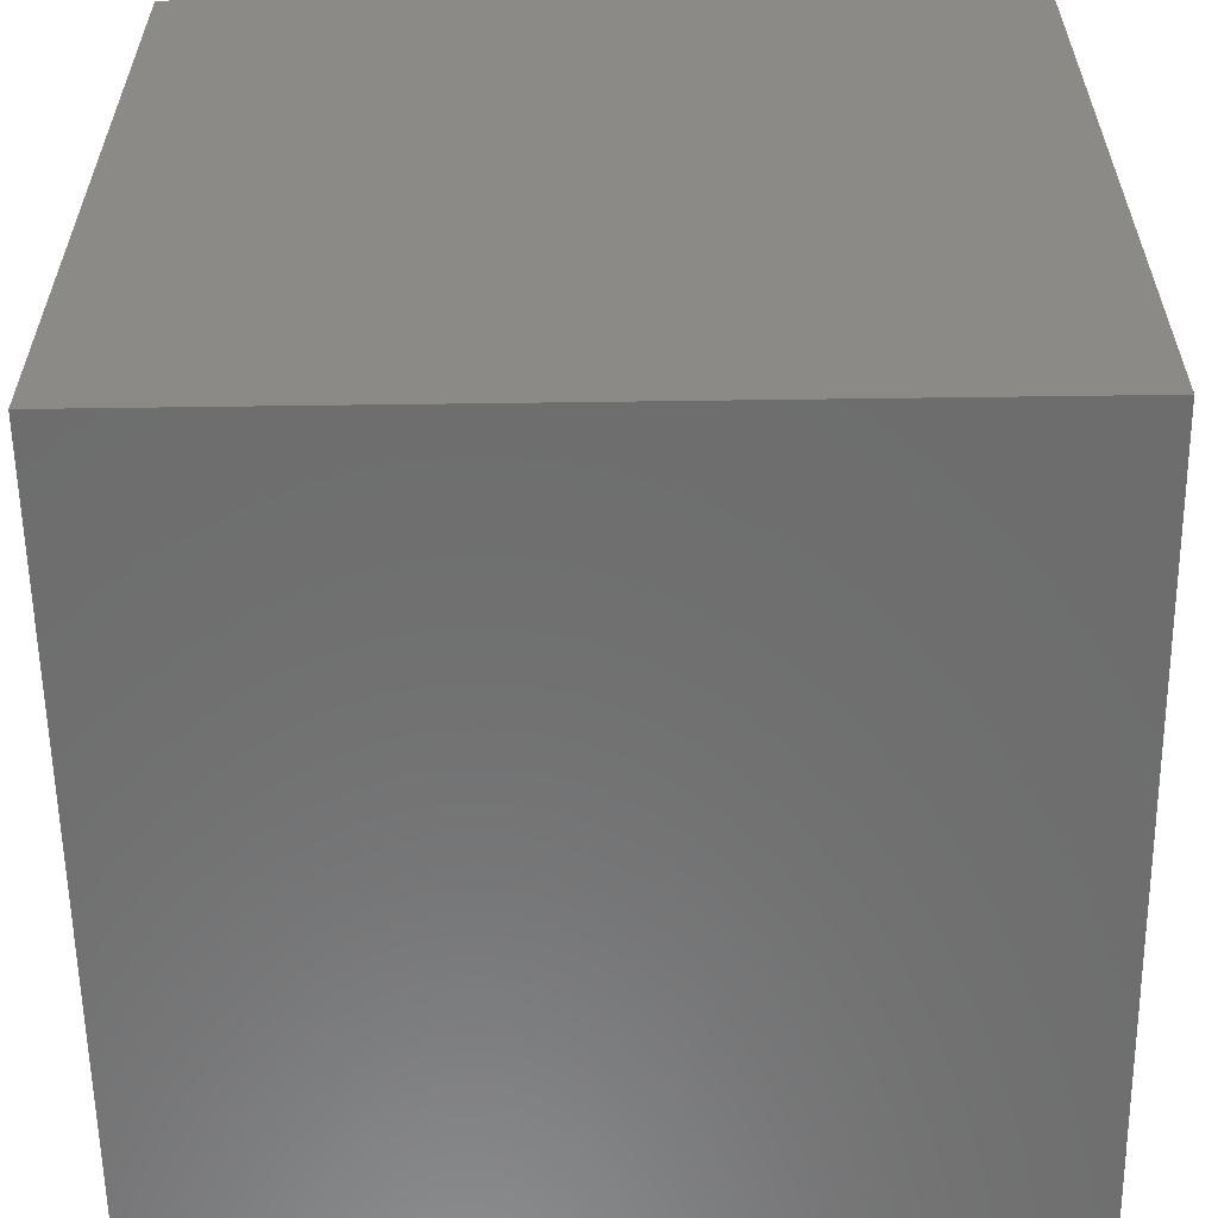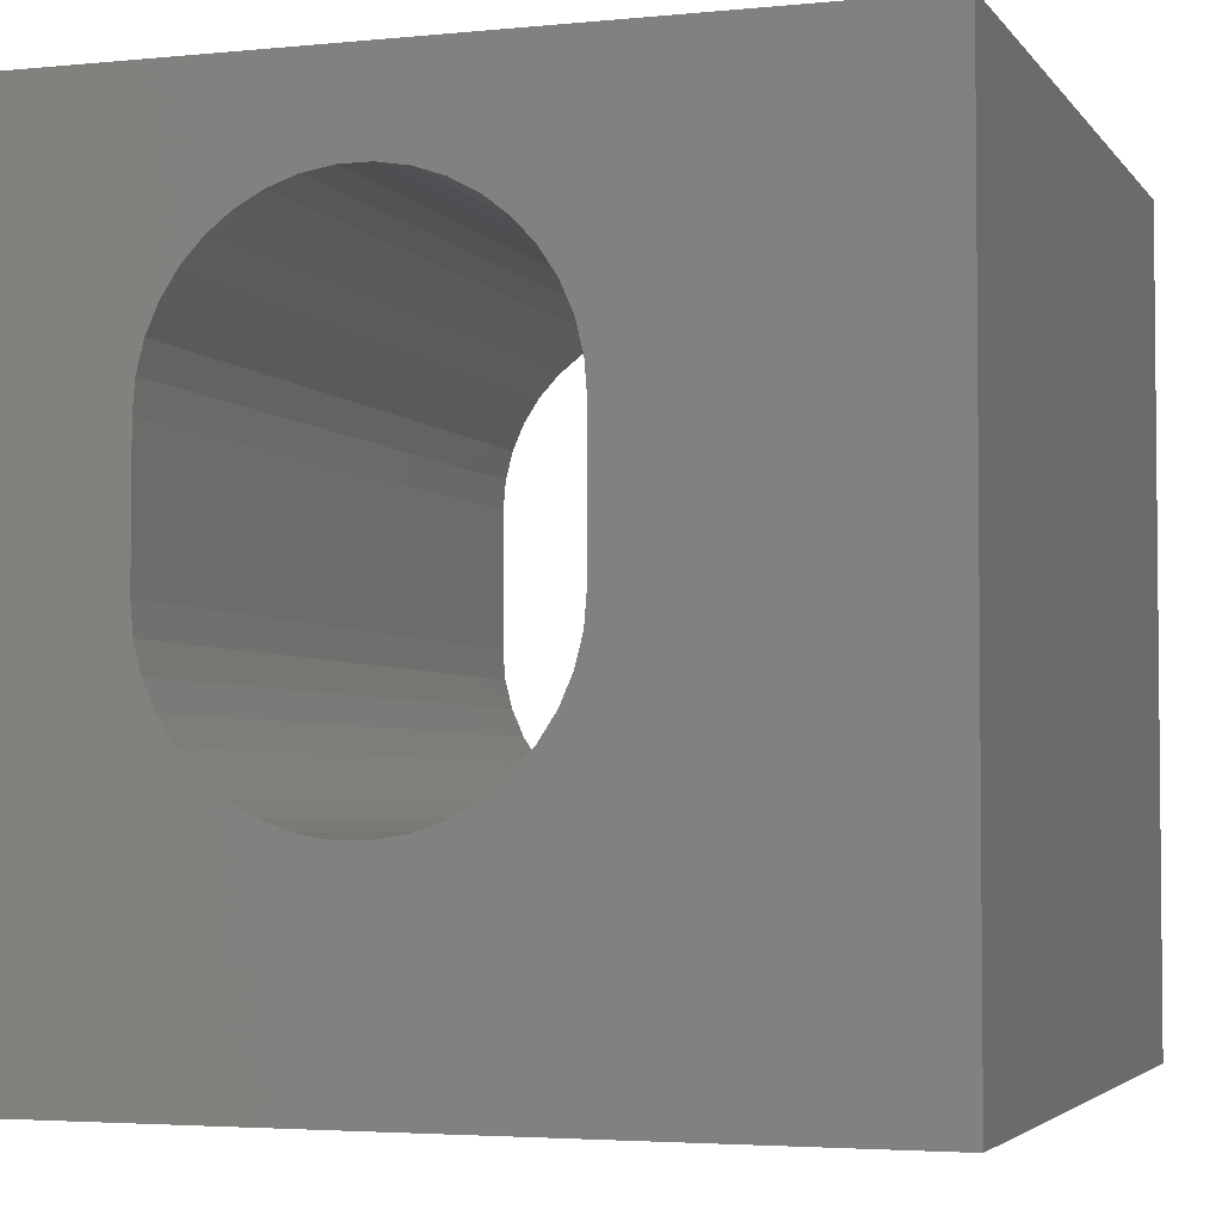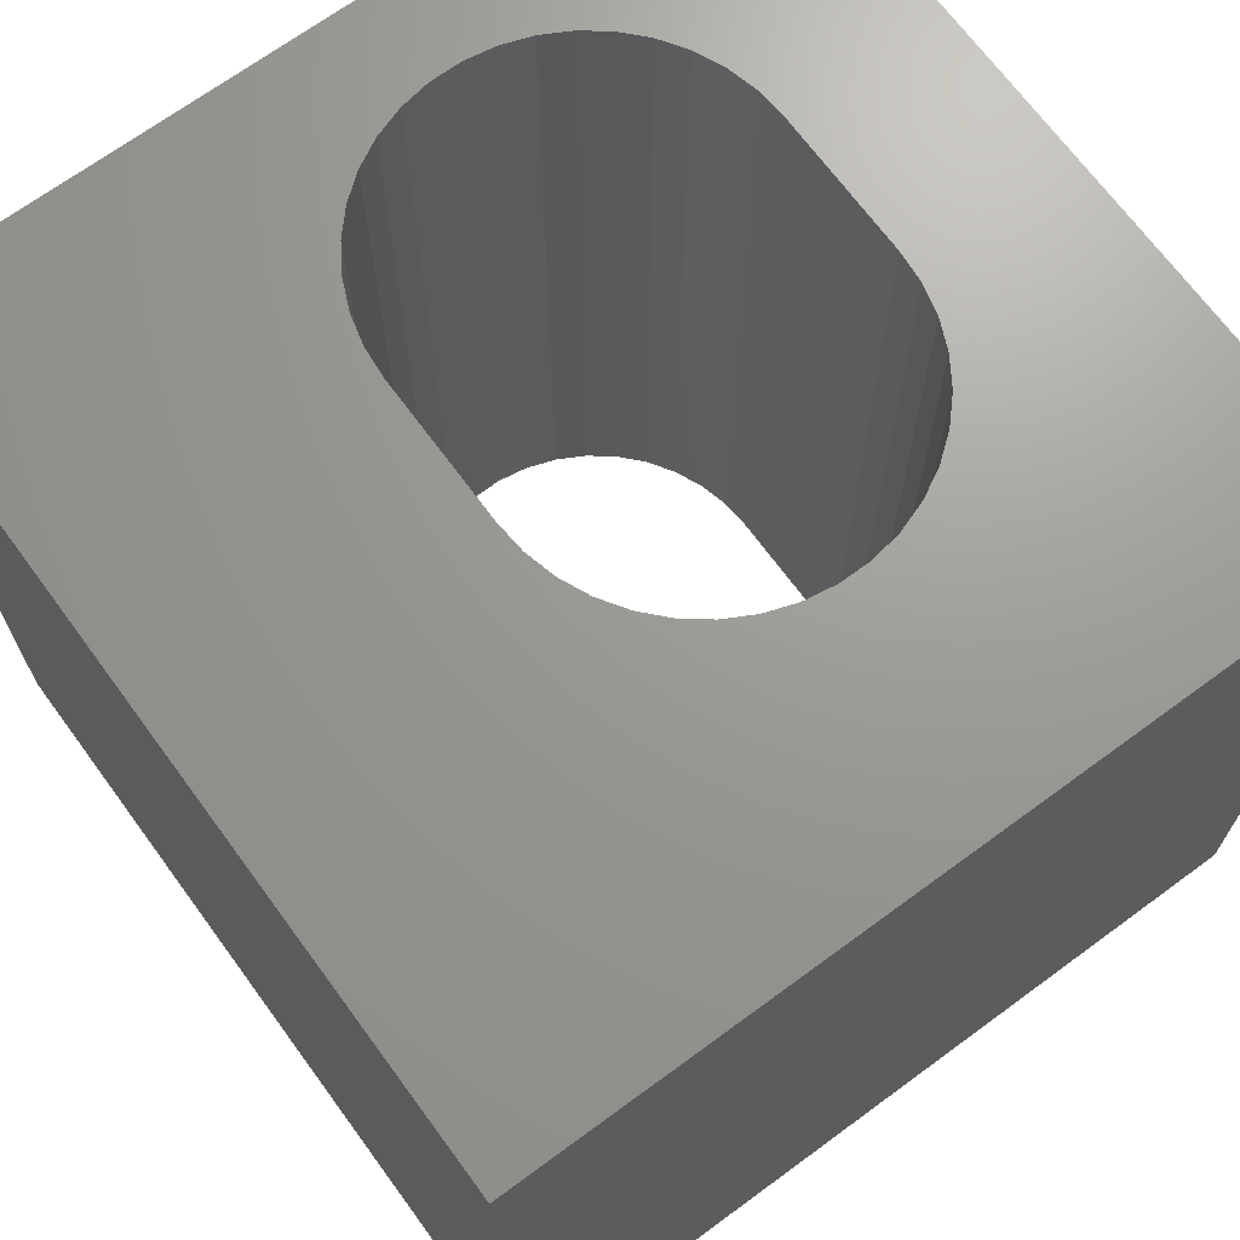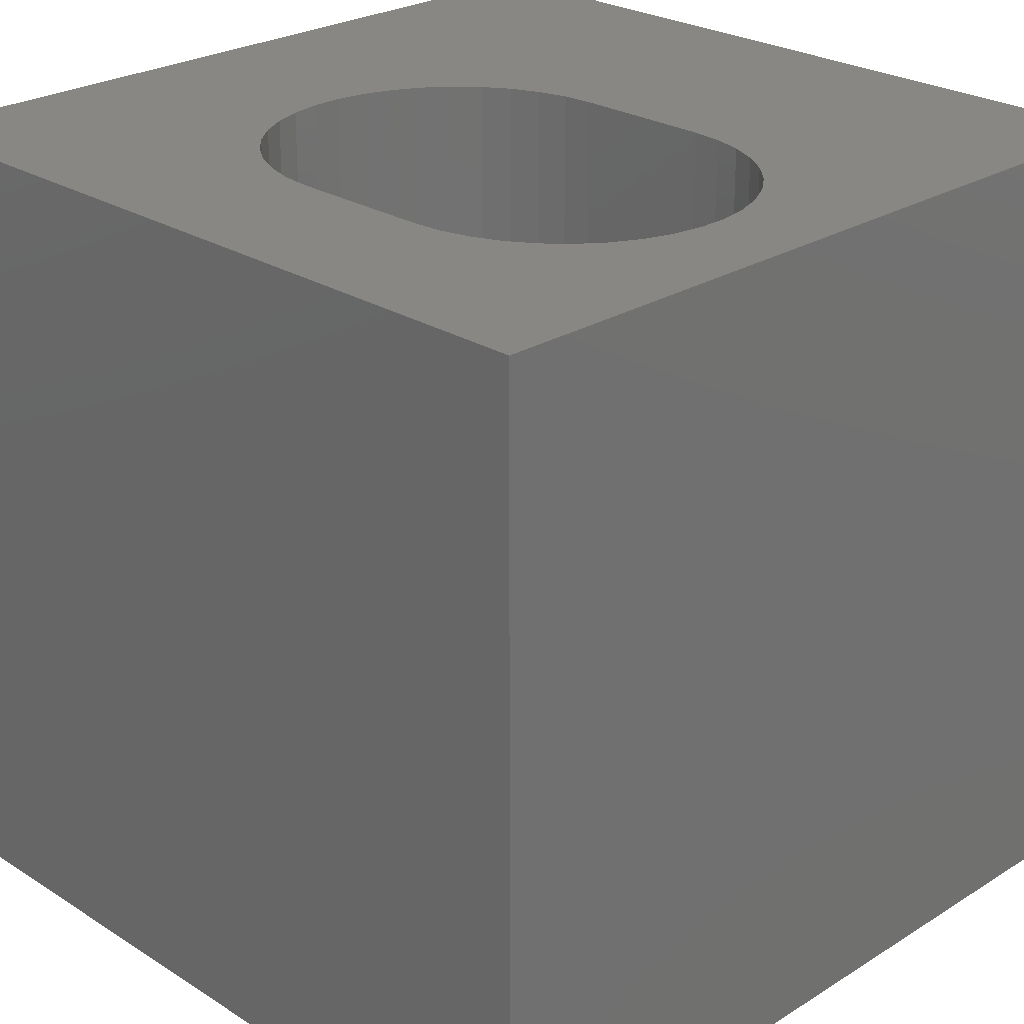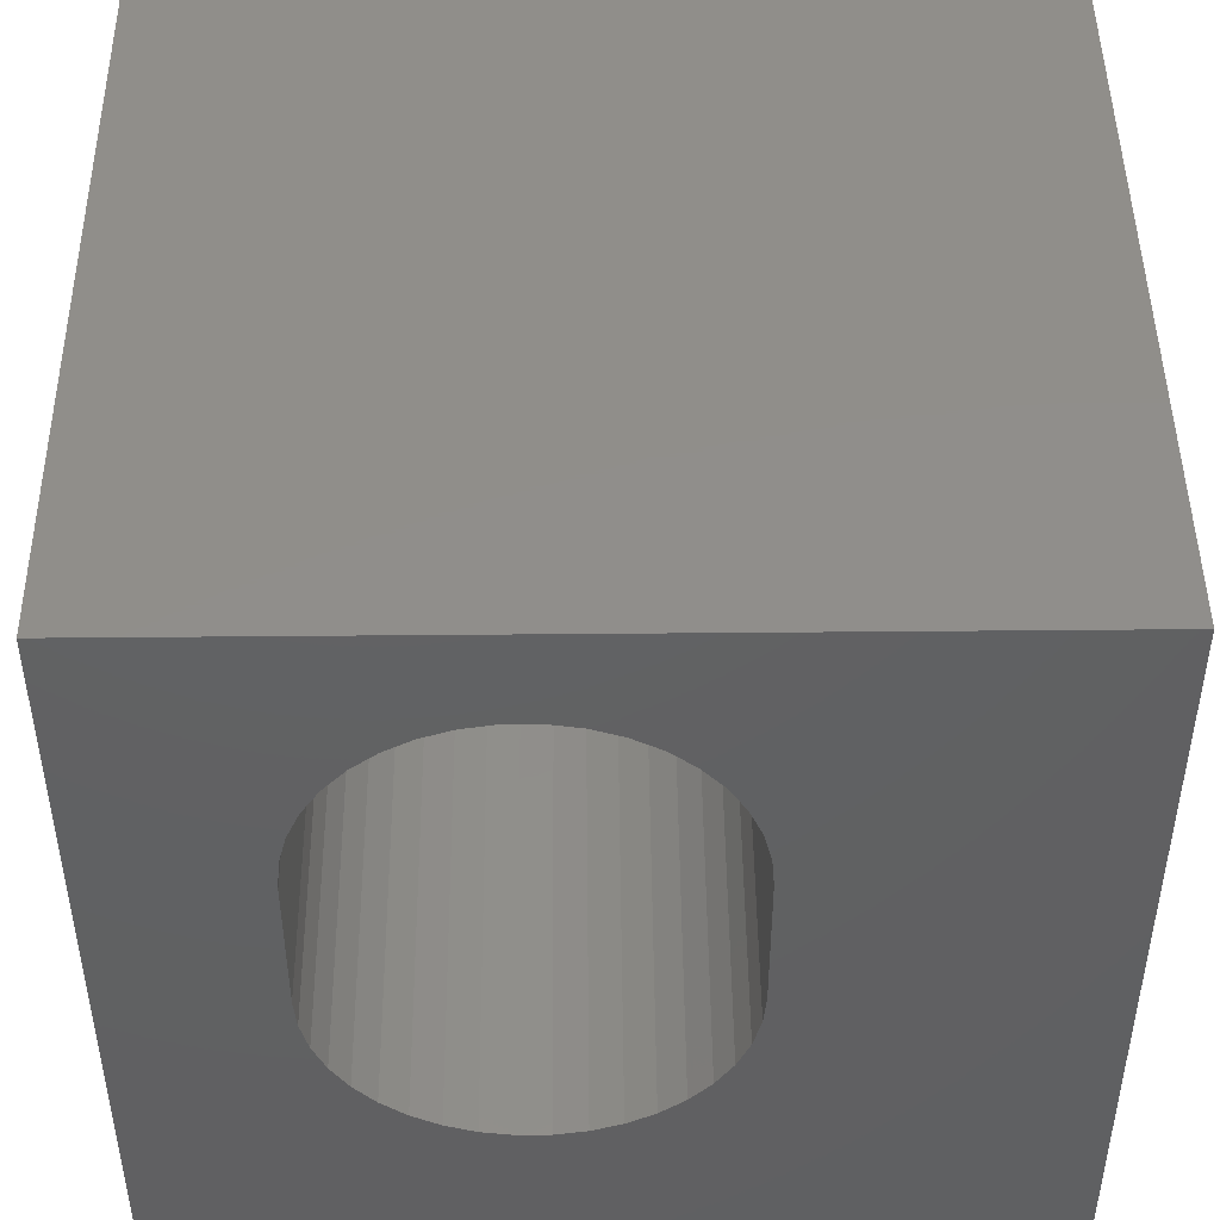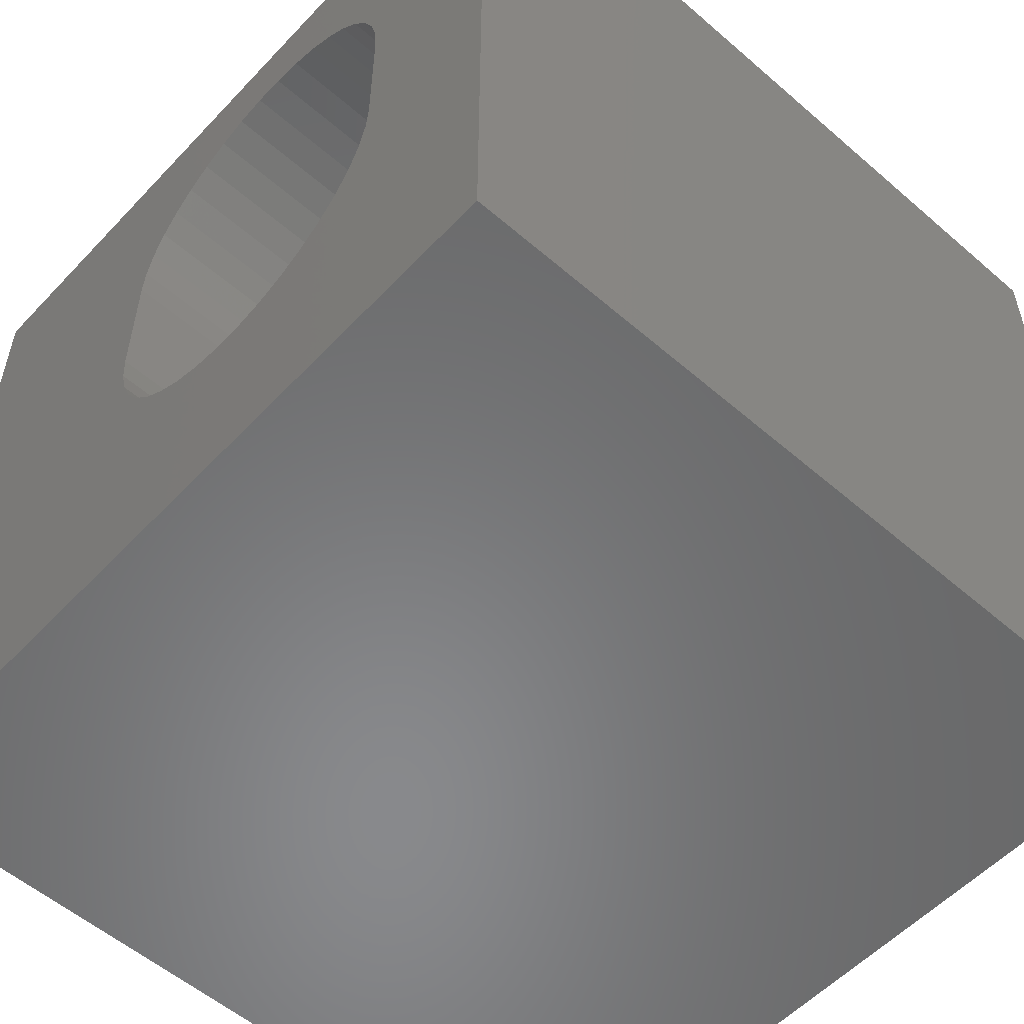
<metadata>
{"format":"stl","ext":"stl","renderer":"f3d","projection":"perspective","resolution":1024,"background":"white","views":[{"elev":-59.3,"azim":90.8,"up":"+Y"},{"elev":-3.6,"azim":-161.5,"up":"+Y"},{"elev":69.4,"azim":-36.3,"up":"+Z"},{"elev":25.5,"azim":135.2,"up":"+Z"},{"elev":46.6,"azim":179.4,"up":"+Y"},{"elev":-55.4,"azim":47.7,"up":"+Y"}]}
</metadata>
<code>
# stl→obj: 88 verts, 176 faces
v 0 10 10
v 0 10 0
v 0 0 10
v 0 0 0
v 7.35 3.213 10
v 7.055 2.984 10
v 10 0 10
v 4.579 8.504 10
v 4.907 8.682 10
v 10 10 10
v 6.372 8.803 10
v 6.726 8.682 10
v 7.603 7.999 10
v 7.807 7.686 10
v 7.957 7.344 10
v 8.049 4.506 10
v 7.957 4.144 10
v 5.261 8.803 10
v 5.63 8.865 10
v 6.004 8.865 10
v 7.807 3.801 10
v 7.603 3.488 10
v 6.004 2.623 10
v 5.63 2.623 10
v 5.261 2.684 10
v 6.726 2.806 10
v 6.372 2.684 10
v 7.055 8.504 10
v 7.35 8.274 10
v 8.049 6.981 10
v 8.08 6.609 10
v 8.08 4.878 10
v 4.907 2.806 10
v 4.579 2.984 10
v 4.284 3.213 10
v 4.031 3.488 10
v 3.826 3.801 10
v 3.676 4.144 10
v 3.584 6.981 10
v 3.676 7.344 10
v 3.826 7.686 10
v 4.031 7.999 10
v 4.284 8.274 10
v 3.584 4.506 10
v 3.553 4.878 10
v 3.553 6.609 10
v 10 10 0
v 10 0 0
v 4.907 8.682 0
v 4.579 8.504 0
v 4.284 8.274 0
v 4.579 2.984 0
v 4.907 2.806 0
v 6.372 8.803 0
v 6.004 8.865 0
v 5.63 8.865 0
v 5.261 8.803 0
v 4.031 7.999 0
v 3.826 7.686 0
v 3.676 7.344 0
v 3.553 4.878 0
v 3.553 6.609 0
v 3.584 6.981 0
v 3.584 4.506 0
v 3.676 4.144 0
v 3.826 3.801 0
v 7.35 3.213 0
v 7.603 3.488 0
v 7.807 3.801 0
v 7.957 4.144 0
v 4.031 3.488 0
v 4.284 3.213 0
v 5.261 2.684 0
v 5.63 2.623 0
v 6.004 2.623 0
v 6.372 2.684 0
v 8.049 6.981 0
v 7.957 7.344 0
v 7.807 7.686 0
v 7.603 7.999 0
v 7.35 8.274 0
v 6.726 2.806 0
v 7.055 2.984 0
v 7.055 8.504 0
v 6.726 8.682 0
v 8.049 4.506 0
v 8.08 4.878 0
v 8.08 6.609 0
f 1 2 3
f 3 2 4
f 5 6 7
f 1 8 9
f 10 11 12
f 13 14 10
f 10 14 15
f 16 17 7
f 9 18 1
f 1 18 19
f 1 19 10
f 10 19 20
f 10 20 11
f 17 21 7
f 7 21 22
f 7 22 5
f 7 23 3
f 3 23 24
f 3 24 25
f 6 26 7
f 7 26 27
f 7 27 23
f 12 28 10
f 10 28 29
f 10 29 13
f 15 30 10
f 10 30 31
f 10 31 7
f 7 31 32
f 7 32 16
f 25 33 3
f 3 33 34
f 3 34 35
f 35 36 3
f 3 36 37
f 3 37 38
f 39 40 1
f 1 40 41
f 41 42 1
f 1 42 43
f 1 43 8
f 38 44 3
f 3 44 45
f 3 45 1
f 1 45 46
f 1 46 39
f 47 10 48
f 48 10 7
f 49 50 2
f 2 50 51
f 52 53 4
f 54 55 47
f 47 55 56
f 47 56 2
f 2 56 57
f 2 57 49
f 51 58 2
f 2 58 59
f 2 59 60
f 61 4 62
f 62 4 2
f 62 2 63
f 63 2 60
f 61 64 4
f 4 64 65
f 4 65 66
f 67 68 48
f 48 68 69
f 48 69 70
f 66 71 4
f 4 71 72
f 4 72 52
f 53 73 4
f 4 73 74
f 4 74 48
f 48 74 75
f 48 75 76
f 77 78 47
f 78 79 47
f 47 79 80
f 47 80 81
f 76 82 48
f 48 82 83
f 48 83 67
f 81 84 47
f 47 84 85
f 47 85 54
f 70 86 48
f 48 86 87
f 48 87 47
f 47 87 88
f 47 88 77
f 10 47 1
f 1 47 2
f 48 7 4
f 4 7 3
f 61 45 44
f 61 44 64
f 64 44 38
f 64 38 65
f 65 38 37
f 65 37 66
f 66 37 36
f 66 36 71
f 71 36 35
f 71 35 72
f 72 35 34
f 72 34 52
f 52 34 33
f 52 33 53
f 53 33 25
f 53 25 73
f 73 25 24
f 73 24 74
f 74 24 23
f 74 23 75
f 75 23 27
f 75 27 76
f 76 27 26
f 76 26 82
f 82 26 6
f 82 6 83
f 83 6 5
f 83 5 67
f 67 5 22
f 67 22 68
f 68 22 21
f 68 21 69
f 69 21 17
f 69 17 70
f 70 17 16
f 70 16 86
f 86 16 32
f 86 32 87
f 61 62 45
f 45 62 46
f 88 31 30
f 88 30 77
f 77 30 15
f 77 15 78
f 78 15 14
f 78 14 79
f 79 14 13
f 79 13 80
f 80 13 29
f 80 29 81
f 81 29 28
f 81 28 84
f 84 28 12
f 84 12 85
f 85 12 11
f 85 11 54
f 54 11 20
f 54 20 55
f 55 20 19
f 55 19 56
f 56 19 18
f 56 18 57
f 57 18 9
f 57 9 49
f 49 9 8
f 49 8 50
f 50 8 43
f 50 43 51
f 51 43 42
f 51 42 58
f 58 42 41
f 58 41 59
f 59 41 40
f 59 40 60
f 60 40 39
f 60 39 63
f 63 39 46
f 63 46 62
f 88 87 31
f 31 87 32

</code>
